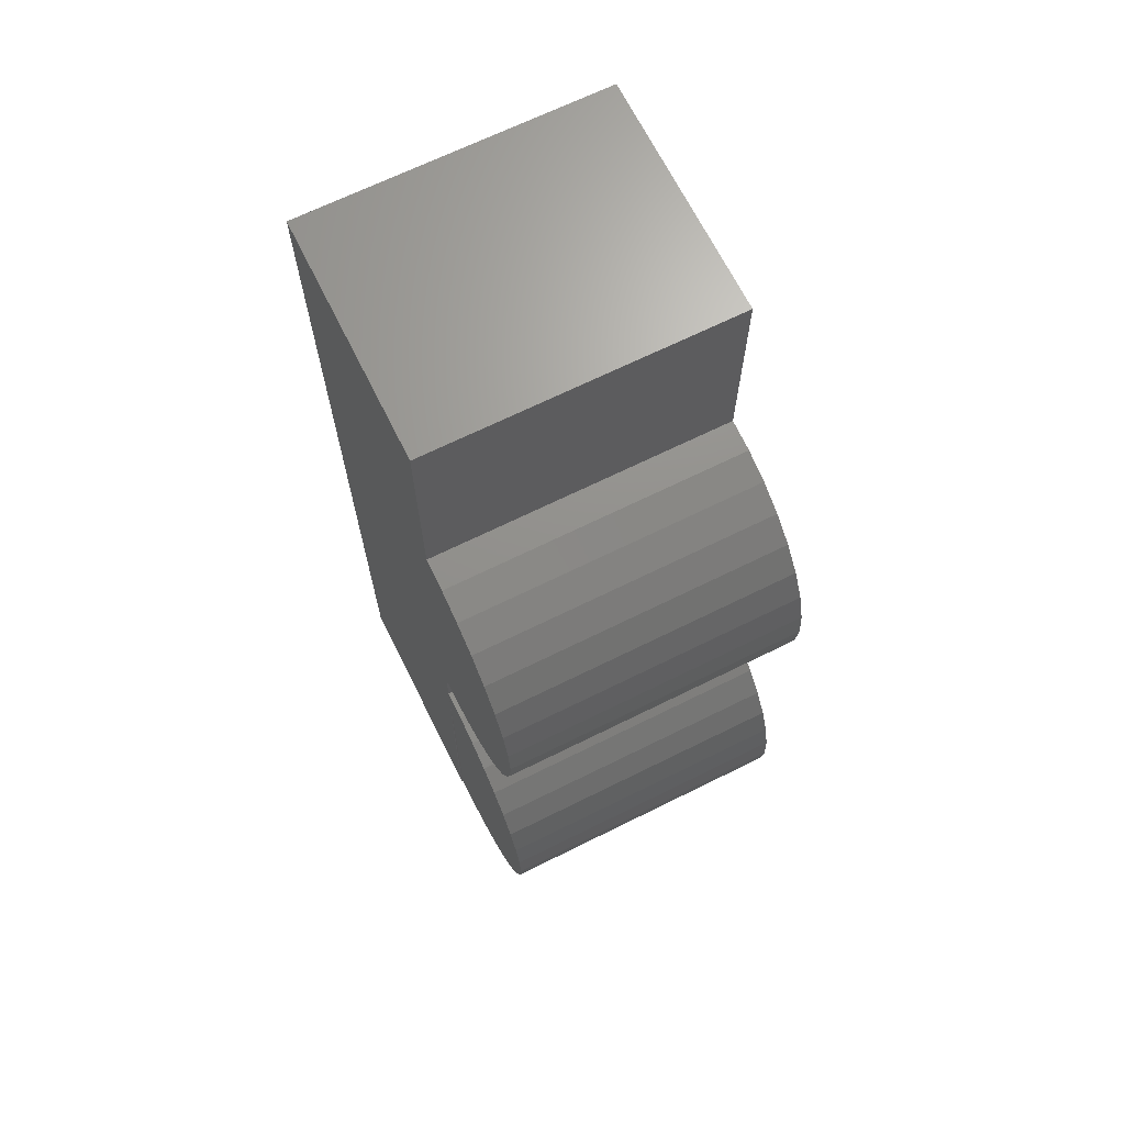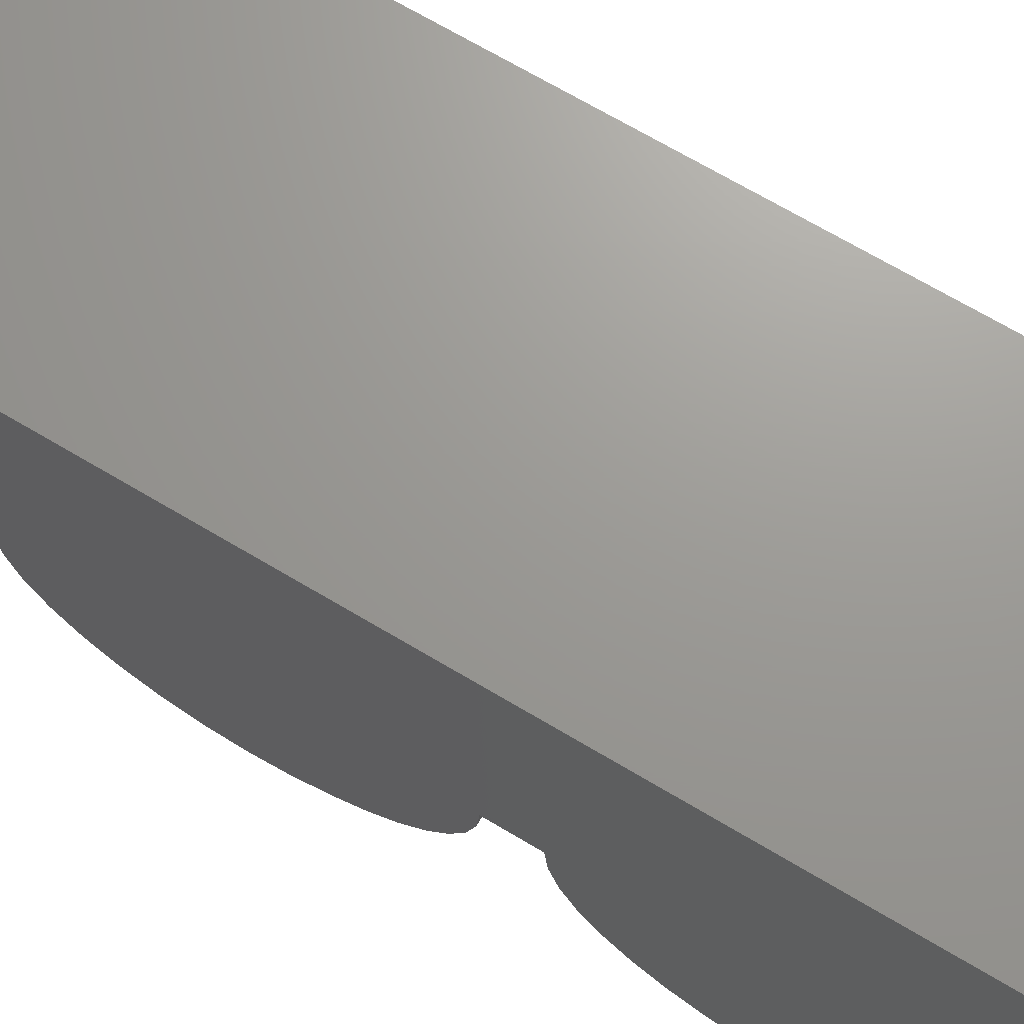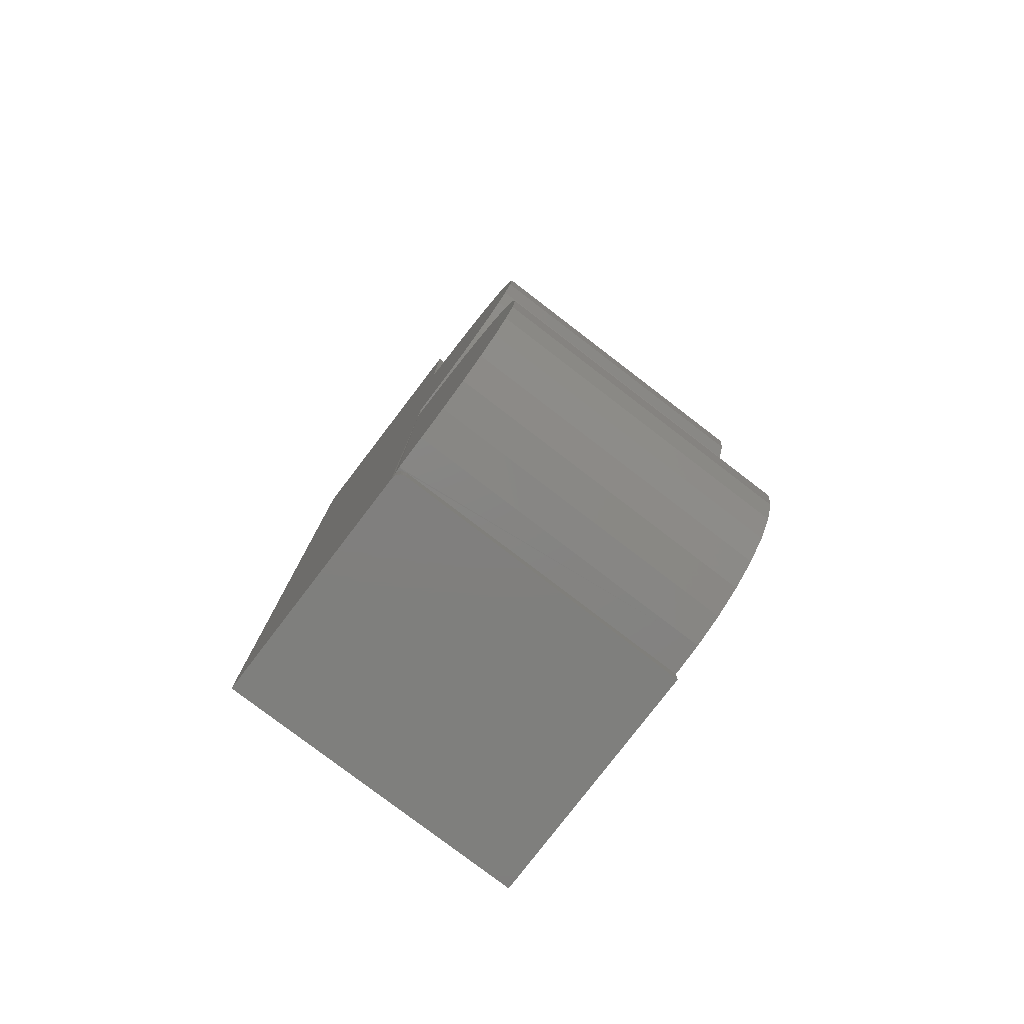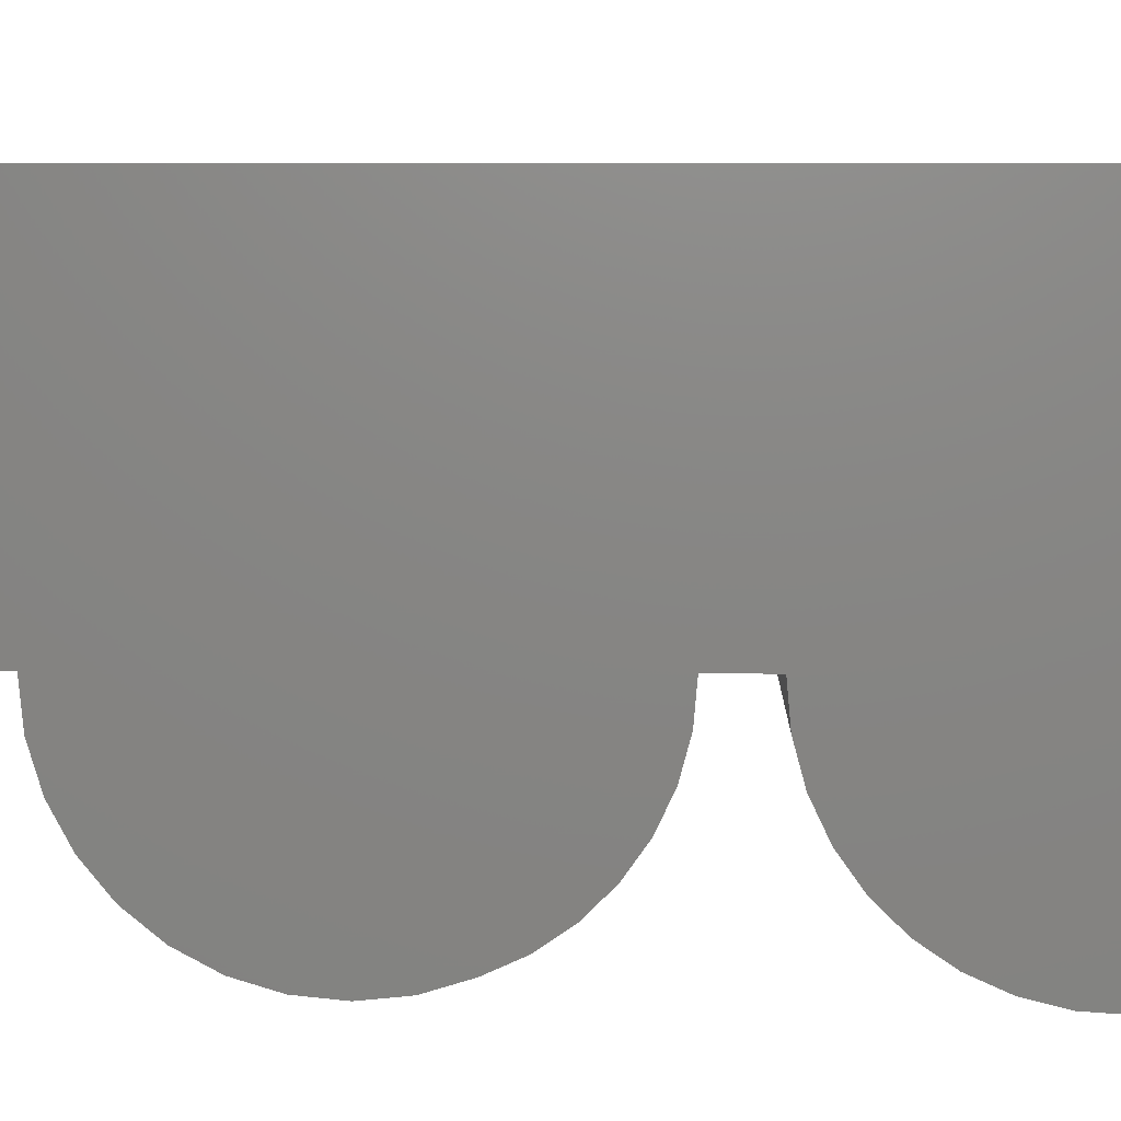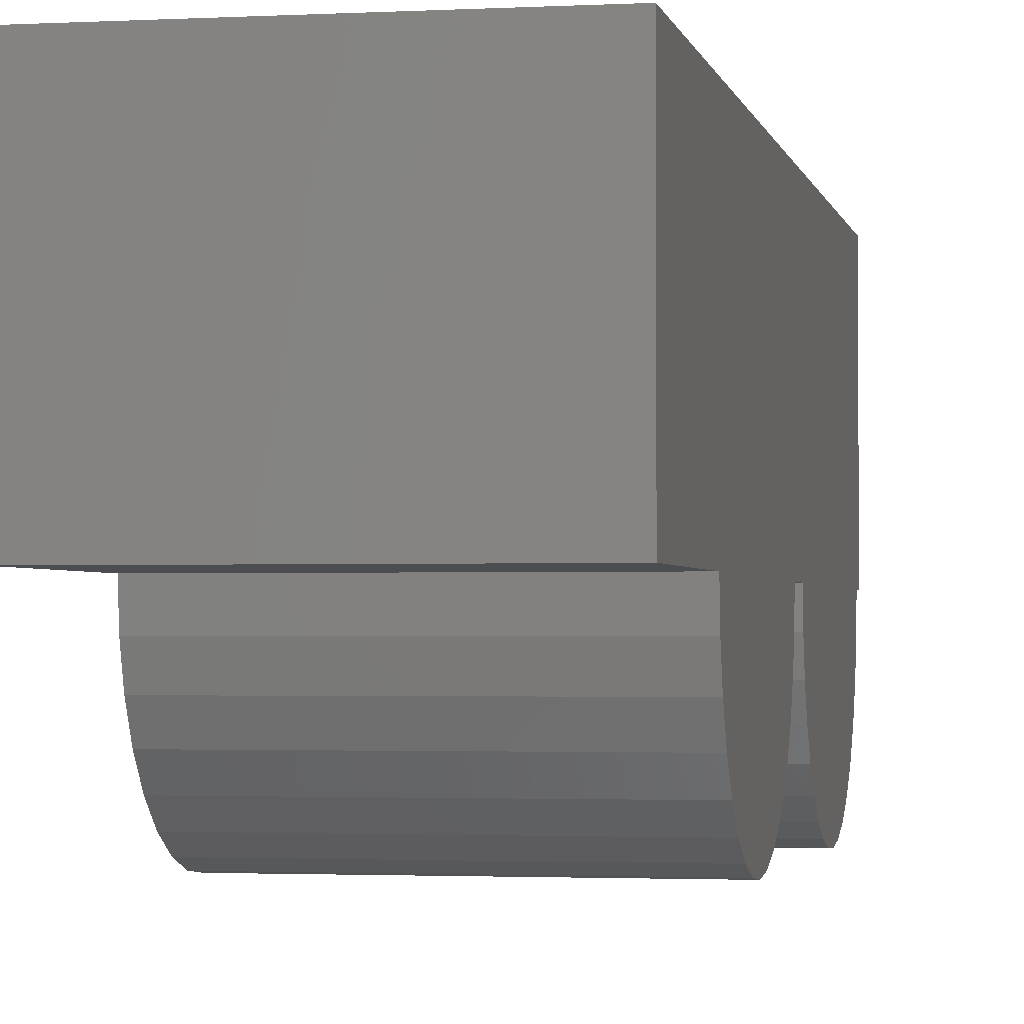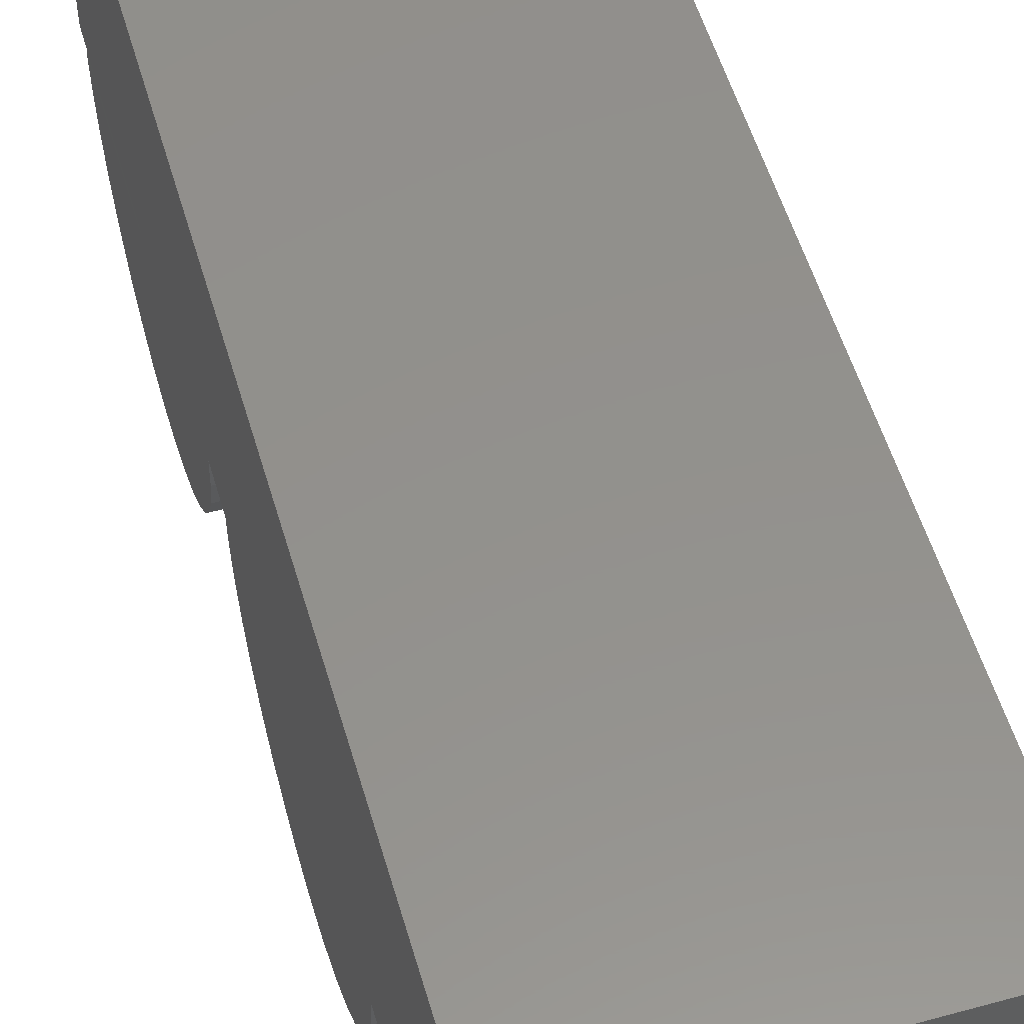
<metadata>
{"format":"stl","ext":"stl","renderer":"f3d","projection":"perspective","resolution":1024,"background":"white","views":[{"elev":67.8,"azim":153.6,"up":"+Y"},{"elev":69.5,"azim":-59.2,"up":"+Z"},{"elev":-79.3,"azim":142.6,"up":"+Y"},{"elev":5.8,"azim":-88.6,"up":"+Z"},{"elev":-2.0,"azim":-169.1,"up":"+Z"},{"elev":54.6,"azim":163.8,"up":"+Z"}]}
</metadata>
<code>
# stl→obj: 94 verts, 184 faces
v 0.2734 -0.3281 -0.6016
v 0.2731 -0.328 -0.5961
v 0.272 -0.3281 -0.5983
v 0.2702 -0.3281 -0.6001
v 0.268 -0.3281 -0.6012
v 3.157e-18 -0.3254 -0.63
v 0.2734 -0.3254 -0.63
v 0.2656 -0.3281 -0.6016
v 1.062e-34 -0.3281 -0.6016
v 1.626e-17 -0.1555 -0.748
v 0.2734 -0.1555 -0.748
v 1.647e-17 -0.184 -0.7499
v 0.2734 -0.184 -0.7499
v 1.608e-17 -0.2123 -0.7464
v 0.2734 -0.2123 -0.7464
v 1.508e-17 -0.2395 -0.7374
v 0.2734 -0.2395 -0.7374
v 1.353e-17 -0.2644 -0.7235
v 0.2734 -0.2644 -0.7235
v 1.148e-17 -0.2862 -0.705
v 0.2734 -0.2862 -0.705
v 9.006e-18 -0.304 -0.6827
v 0.2734 -0.304 -0.6827
v 6.196e-18 -0.3172 -0.6574
v 0.2734 -0.3172 -0.6574
v 0.2656 -0.3438 -0.6016
v -2.419e-17 -0.3438 -0.3836
v 0 -0.3438 -0.6016
v 0.2671 -0.3438 -0.6014
v 0.2686 -0.3438 -0.601
v 0.27 -0.3438 -0.6002
v 0.2711 -0.3438 -0.5993
v 0.2721 -0.3438 -0.5981
v 0.2728 -0.3438 -0.5967
v 0.2733 -0.3438 -0.5953
v 0.2734 -0.3438 -0.5938
v 0.2734 -0.3438 -0.3836
v 0.2734 -0.02993 -0.6016
v 0.2734 -0.3279 -0.5938
v 0.2734 -0.13 -0.7417
v 0.2734 0.2126 -0.7344
v 0.2734 0.1295 -0.7426
v 0.2734 0.1856 -0.7426
v 0.2734 0.1576 -0.7454
v 0.2734 0.4844 -0.3836
v 0.2734 0.4844 -0.6016
v 0.2734 0.1025 -0.7345
v 0.2734 0.2374 -0.7211
v 0.2734 0.07986 -0.7243
v 0.2734 0.007812 -0.6016
v 0.2734 0.3013 -0.6016
v 0.2734 -0.03225 -0.6277
v 0.2734 -0.03914 -0.653
v 0.2734 -0.05038 -0.6767
v 0.2734 -0.06562 -0.698
v 0.2734 -0.08438 -0.7163
v 0.2734 -0.1061 -0.7311
v 0.2734 0.2986 -0.6296
v 0.2734 0.01001 -0.6263
v 0.2734 0.2904 -0.6566
v 0.2734 0.01652 -0.6503
v 0.2734 0.2771 -0.6814
v 0.2734 0.02715 -0.6727
v 0.2734 0.2592 -0.7032
v 0.2734 0.04157 -0.693
v 0.2734 0.05933 -0.7103
v 5.63e-33 0.4844 -0.6016
v -2.419e-17 0.4844 -0.3836
v 1.556e-17 -0.13 -0.7417
v 1.566e-17 0.1856 -0.7426
v 1.566e-17 0.1295 -0.7426
v 1.475e-17 0.2126 -0.7344
v 1.597e-17 0.1576 -0.7454
v 1.476e-17 0.1025 -0.7345
v 1.363e-17 0.07986 -0.7243
v 1.327e-17 0.2374 -0.7211
v 4.889e-33 0.3013 -0.6016
v 2.39e-33 0.007812 -0.6016
v 5.037e-33 -0.02993 -0.6016
v 1.438e-17 -0.1061 -0.7311
v 1.274e-17 -0.08438 -0.7163
v 1.071e-17 -0.06562 -0.698
v 8.339e-18 -0.05038 -0.6767
v 5.709e-18 -0.03914 -0.653
v 2.9e-18 -0.03225 -0.6277
v 1.208e-17 0.05933 -0.7103
v 1.015e-17 0.04157 -0.693
v 1.129e-17 0.2592 -0.7032
v 7.902e-18 0.02715 -0.6727
v 8.869e-18 0.2771 -0.6814
v 5.409e-18 0.01652 -0.6503
v 6.109e-18 0.2904 -0.6566
v 2.747e-18 0.01001 -0.6263
v 3.114e-18 0.2986 -0.6296
f 1 2 3
f 1 3 4
f 1 4 5
f 6 7 1
f 6 1 5
f 6 5 8
f 6 8 9
f 10 11 12
f 12 11 13
f 12 13 14
f 14 13 15
f 14 15 16
f 16 15 17
f 16 17 18
f 18 17 19
f 18 19 20
f 20 19 21
f 20 21 22
f 22 21 23
f 22 23 24
f 24 23 25
f 24 25 6
f 6 25 7
f 26 27 28
f 29 30 31
f 29 31 32
f 29 32 33
f 29 33 34
f 29 34 35
f 29 35 36
f 37 27 26
f 37 26 29
f 37 29 36
f 26 28 8
f 8 28 9
f 2 38 39
f 38 2 1
f 11 15 13
f 11 40 15
f 40 17 15
f 41 42 43
f 43 42 44
f 45 37 36
f 45 36 39
f 45 39 46
f 47 42 41
f 47 41 48
f 47 48 49
f 39 38 50
f 39 50 51
f 39 51 46
f 38 1 52
f 52 1 7
f 52 7 53
f 53 7 25
f 53 25 54
f 54 25 23
f 54 23 55
f 55 23 21
f 55 21 56
f 56 21 19
f 56 19 57
f 57 19 17
f 57 17 40
f 51 50 58
f 58 50 59
f 58 59 60
f 60 59 61
f 60 61 62
f 62 61 63
f 62 63 64
f 64 63 65
f 64 65 66
f 66 49 64
f 64 49 48
f 67 68 46
f 46 68 45
f 26 5 29
f 26 8 5
f 32 31 4
f 4 3 32
f 32 3 33
f 33 3 2
f 33 2 34
f 4 31 5
f 5 31 30
f 5 30 29
f 39 36 2
f 2 36 35
f 2 35 34
f 12 14 10
f 14 69 10
f 14 16 69
f 70 71 72
f 73 71 70
f 74 75 76
f 74 76 72
f 74 72 71
f 68 67 77
f 68 77 78
f 68 78 79
f 68 79 9
f 68 9 28
f 68 28 27
f 69 16 80
f 80 16 18
f 80 18 81
f 81 18 20
f 81 20 82
f 82 20 22
f 82 22 83
f 83 22 24
f 83 24 84
f 84 24 6
f 84 6 85
f 85 6 9
f 85 9 79
f 86 87 88
f 88 87 89
f 88 89 90
f 90 89 91
f 90 91 92
f 92 91 93
f 92 93 94
f 94 93 78
f 94 78 77
f 86 88 75
f 75 88 76
f 45 68 37
f 37 68 27
f 51 77 46
f 46 77 67
f 79 38 85
f 85 38 52
f 85 52 84
f 84 52 53
f 84 53 83
f 83 53 54
f 83 54 82
f 82 54 55
f 82 55 81
f 81 55 56
f 81 56 80
f 80 56 57
f 80 57 69
f 69 57 40
f 69 40 10
f 10 40 11
f 38 79 50
f 50 79 78
f 77 51 94
f 94 51 58
f 94 58 92
f 92 58 60
f 92 60 90
f 90 60 62
f 90 62 88
f 88 62 64
f 88 64 76
f 76 64 48
f 76 48 72
f 72 48 41
f 72 41 70
f 70 41 43
f 70 43 73
f 73 43 44
f 73 44 71
f 71 44 42
f 71 42 74
f 74 42 47
f 74 47 75
f 75 47 49
f 75 49 86
f 86 49 66
f 86 66 87
f 87 66 65
f 87 65 89
f 89 65 63
f 89 63 91
f 91 63 61
f 91 61 93
f 93 61 59
f 93 59 78
f 78 59 50

</code>
